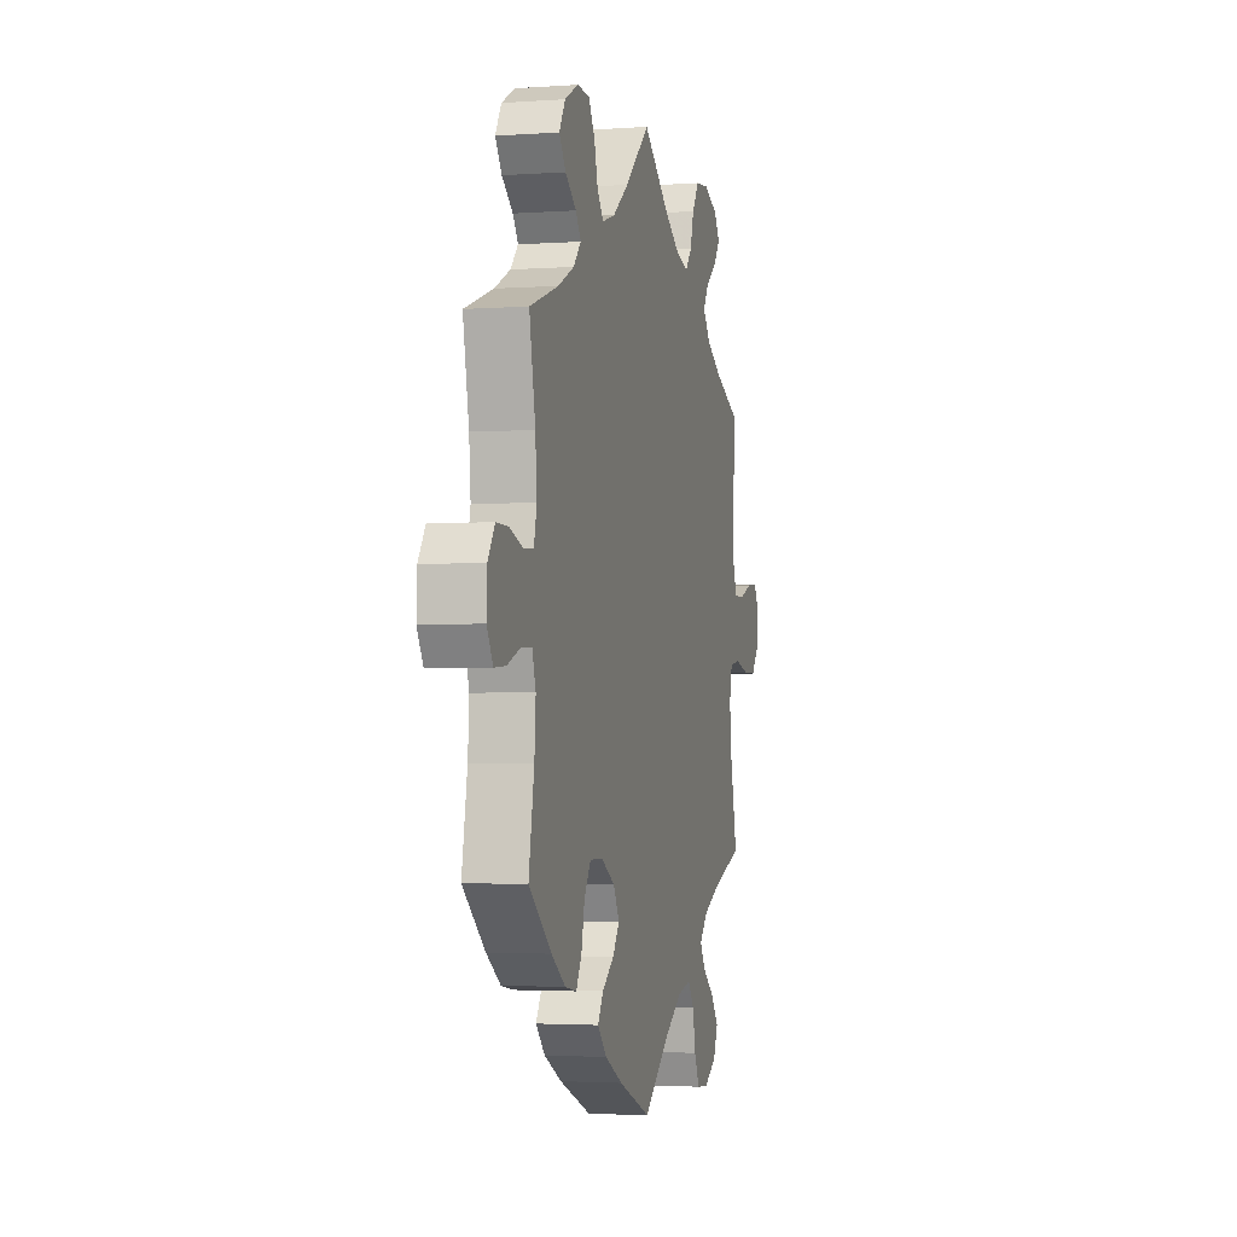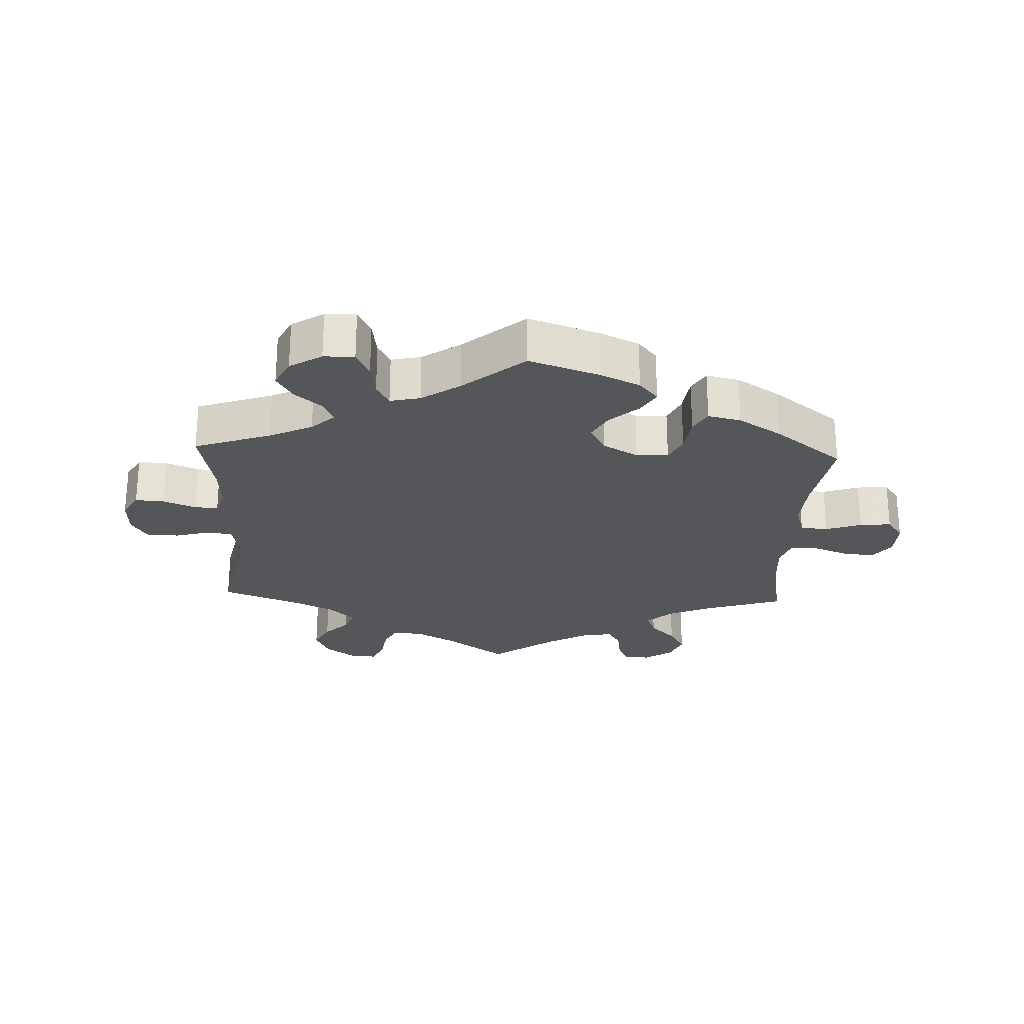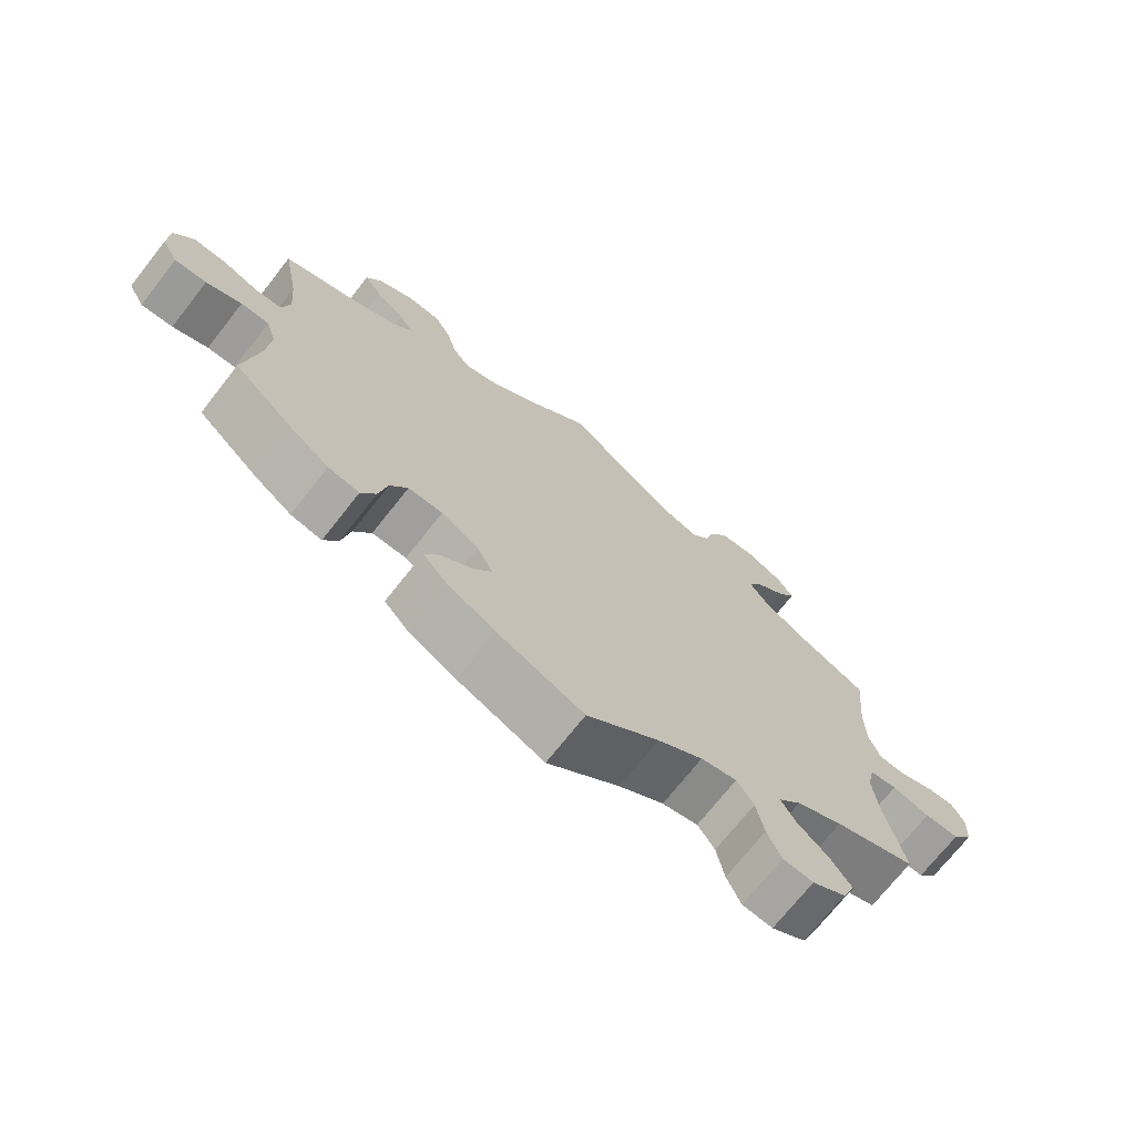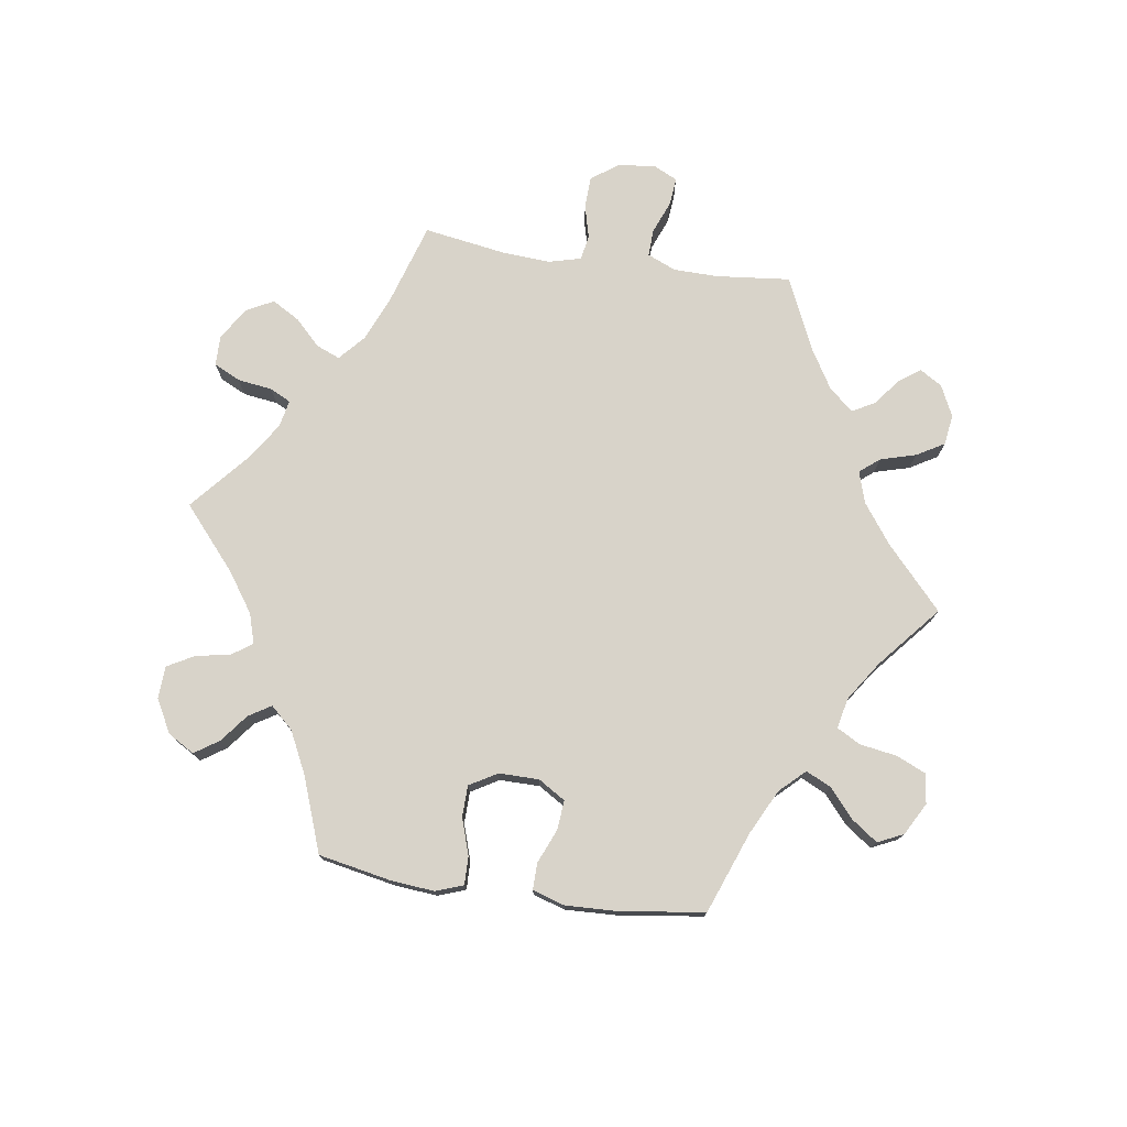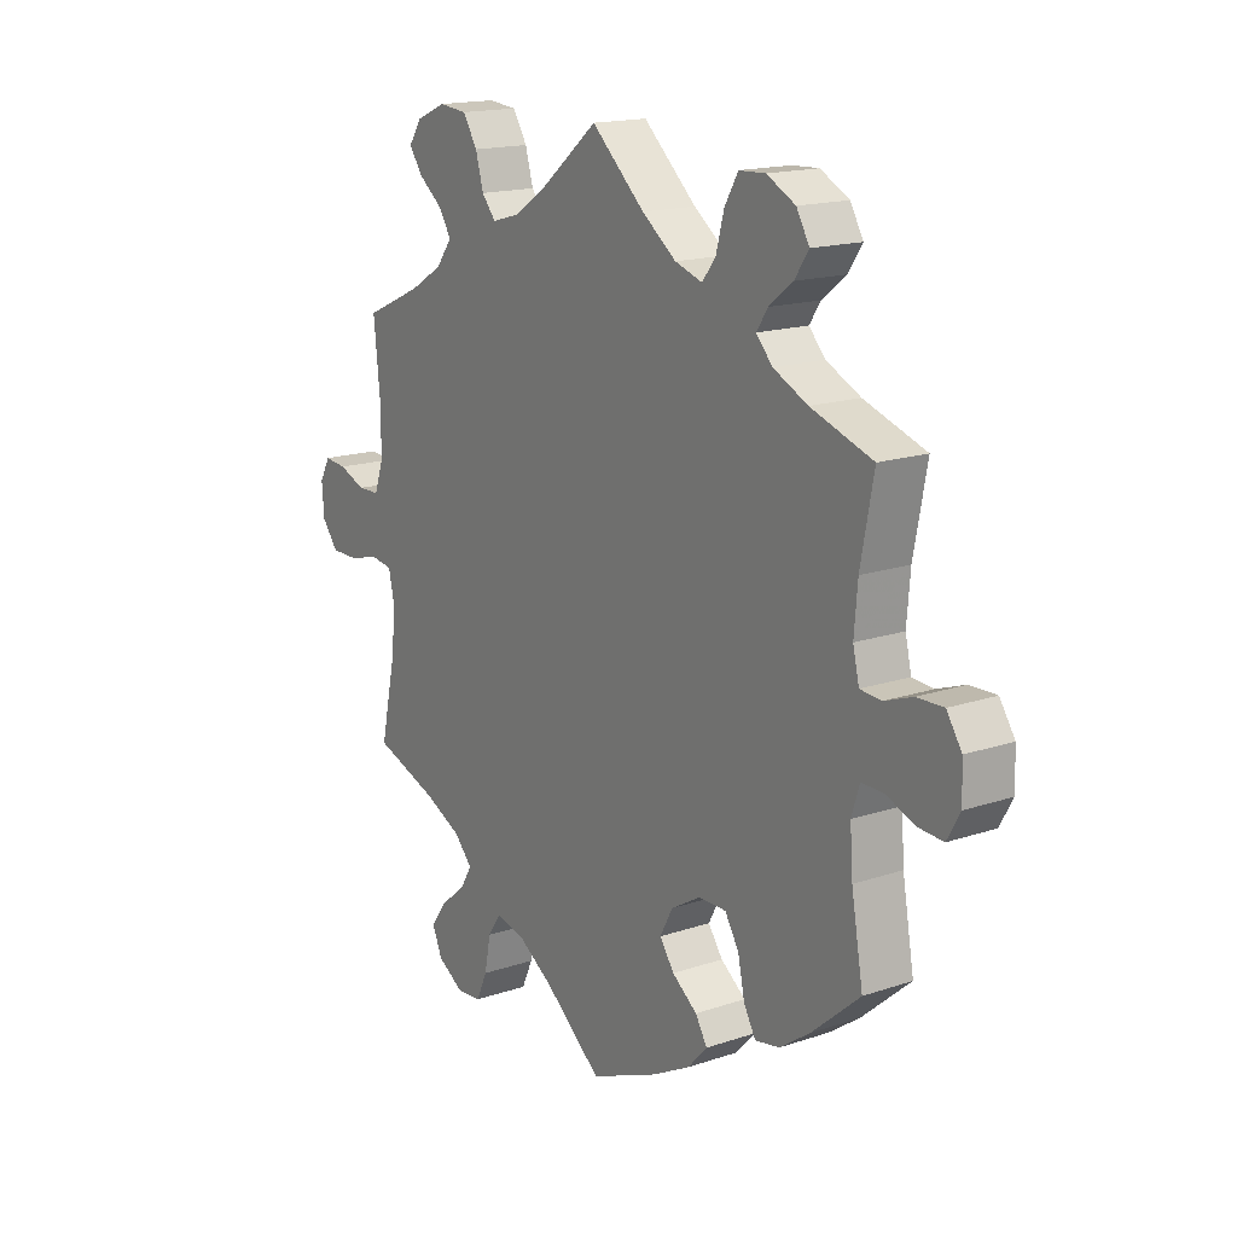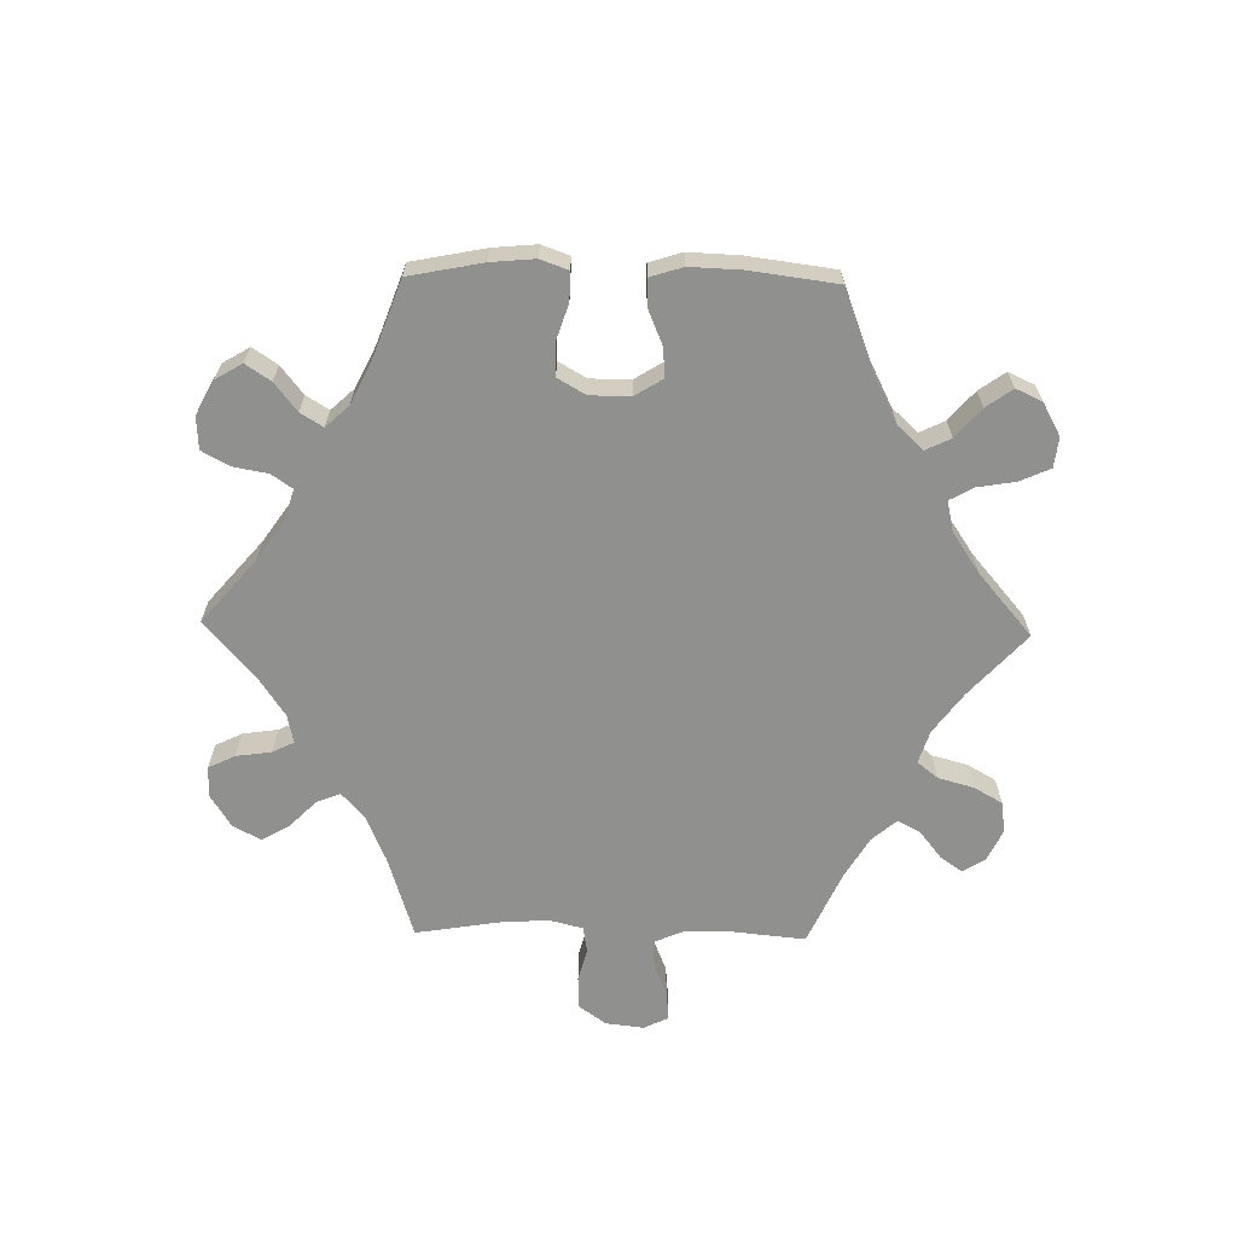
<metadata>
{"format":"obj","ext":"obj","renderer":"f3d","projection":"perspective","resolution":1024,"background":"white","views":[{"elev":-2.6,"azim":104.2,"up":"+Z"},{"elev":-25.3,"azim":117.5,"up":"+Y"},{"elev":-71.3,"azim":141.8,"up":"+Z"},{"elev":76.0,"azim":158.3,"up":"+Y"},{"elev":16.5,"azim":55.4,"up":"+Z"},{"elev":-65.6,"azim":148.9,"up":"+Y"}]}
</metadata>
<code>
v 0.478 0.07 0.168
v 0.472 0.07 0.095
v 0.483 0.07 0.048
v 0.521 0.07 0.045
v 0.571 0.07 0.063
v 0.618 0.07 0.064
v 0.645 0.07 0.023
v 0.647 0.07 -0.035
v 0.624 0.07 -0.076
v 0.579 0.07 -0.073
v 0.529 0.07 -0.053
v 0.489 0.07 -0.052
v 0.475 0.07 -0.097
v 0.48 0.07 -0.168
v 0.501 0.07 -0.288
v 0.415 0.07 -0.363
v 0.361 0.07 -0.401
v 0.317 0.07 -0.409
v 0.296 0.07 -0.371
v 0.284 0.07 -0.314
v 0.259 0.07 -0.273
v 0.21 0.07 -0.273
v 0.157 0.07 -0.304
v 0.134 0.07 -0.347
v 0.16 0.07 -0.384
v 0.205 0.07 -0.418
v 0.226 0.07 -0.453
v 0.191 0.07 -0.491
v 0.123 0.07 -0.527
v 0 0.07 -0.578
v -0.103 0.07 -0.494
v -0.167 0.07 -0.452
v -0.218 0.07 -0.44
v -0.242 0.07 -0.475
v -0.253 0.07 -0.532
v -0.273 0.07 -0.576
v -0.316 0.07 -0.58
v -0.364 0.07 -0.551
v -0.382 0.07 -0.509
v -0.353 0.07 -0.469
v -0.308 0.07 -0.432
v -0.287 0.07 -0.397
v -0.319 0.07 -0.362
v -0.385 0.07 -0.33
v -0.501 0.07 -0.289
v -0.474 0.07 -0.166
v -0.466 0.07 -0.092
v -0.477 0.07 -0.042
v -0.516 0.07 -0.036
v -0.57 0.07 -0.05
v -0.619 0.07 -0.05
v -0.648 0.07 -0.013
v -0.652 0.07 0.039
v -0.633 0.07 0.074
v -0.593 0.07 0.07
v -0.545 0.07 0.051
v -0.506 0.07 0.052
v -0.49 0.07 0.098
v -0.489 0.07 0.169
v -0.501 0.07 0.289
v -0.397 0.07 0.336
v -0.339 0.07 0.371
v -0.311 0.07 0.409
v -0.333 0.07 0.444
v -0.375 0.07 0.477
v -0.4 0.07 0.512
v -0.377 0.07 0.546
v -0.324 0.07 0.569
v -0.274 0.07 0.564
v -0.248 0.07 0.523
v -0.234 0.07 0.473
v -0.209 0.07 0.443
v -0.159 0.07 0.457
v -0.098 0.07 0.498
v 0 0.07 0.578
v 0.095 0.07 0.491
v 0.156 0.07 0.445
v 0.205 0.07 0.429
v 0.229 0.07 0.46
v 0.243 0.07 0.513
v 0.267 0.07 0.555
v 0.314 0.07 0.557
v 0.365 0.07 0.53
v 0.388 0.07 0.49
v 0.363 0.07 0.453
v 0.321 0.07 0.42
v 0.301 0.07 0.39
v 0.33 0.07 0.358
v 0.391 0.07 0.328
v 0.501 0.07 0.29
v 0.478 0 0.168
v 0.472 0 0.095
v 0.483 0 0.048
v 0.521 0 0.045
v 0.571 0 0.063
v 0.618 0 0.064
v 0.645 0 0.023
v 0.647 0 -0.035
v 0.624 0 -0.076
v 0.579 0 -0.073
v 0.529 0 -0.053
v 0.489 0 -0.052
v 0.475 0 -0.097
v 0.48 0 -0.168
v 0.501 0 -0.288
v 0.415 0 -0.363
v 0.361 0 -0.401
v 0.317 0 -0.409
v 0.296 0 -0.371
v 0.284 0 -0.314
v 0.259 0 -0.273
v 0.21 0 -0.273
v 0.157 0 -0.304
v 0.134 0 -0.347
v 0.16 0 -0.384
v 0.205 0 -0.418
v 0.226 0 -0.453
v 0.191 0 -0.491
v 0.123 0 -0.527
v 0 0 -0.578
v -0.103 0 -0.494
v -0.167 0 -0.452
v -0.218 0 -0.44
v -0.242 0 -0.475
v -0.253 0 -0.532
v -0.273 0 -0.576
v -0.316 0 -0.58
v -0.364 0 -0.551
v -0.382 0 -0.509
v -0.353 0 -0.469
v -0.308 0 -0.432
v -0.287 0 -0.397
v -0.319 0 -0.362
v -0.385 0 -0.33
v -0.501 0 -0.289
v -0.474 0 -0.166
v -0.466 0 -0.092
v -0.477 0 -0.042
v -0.516 0 -0.036
v -0.57 0 -0.05
v -0.619 0 -0.05
v -0.648 0 -0.013
v -0.652 0 0.039
v -0.633 0 0.074
v -0.593 0 0.07
v -0.545 0 0.051
v -0.506 0 0.052
v -0.49 0 0.098
v -0.489 0 0.169
v -0.501 0 0.289
v -0.397 0 0.336
v -0.339 0 0.371
v -0.311 0 0.409
v -0.333 0 0.444
v -0.375 0 0.477
v -0.4 0 0.512
v -0.377 0 0.546
v -0.324 0 0.569
v -0.274 0 0.564
v -0.248 0 0.523
v -0.234 0 0.473
v -0.209 0 0.443
v -0.159 0 0.457
v -0.098 0 0.498
v 0 0 0.578
v 0.095 0 0.491
v 0.156 0 0.445
v 0.205 0 0.429
v 0.229 0 0.46
v 0.243 0 0.513
v 0.267 0 0.555
v 0.314 0 0.557
v 0.365 0 0.53
v 0.388 0 0.49
v 0.363 0 0.453
v 0.321 0 0.42
v 0.301 0 0.39
v 0.33 0 0.358
v 0.391 0 0.328
v 0.501 0 0.29
f 89 90 1
f 88 89 1 2
f 87 88 2 3
f 83 84 85 86
f 83 86 87
f 82 83 87
f 79 80 81 82
f 78 79 82 87
f 77 78 87 3
f 74 75 76
f 73 74 76 77
f 72 73 77 3
f 68 69 70 71
f 68 71 72
f 67 68 72
f 64 65 66 67
f 63 64 67 72
f 62 63 72 3
f 59 60 61
f 58 59 61 62
f 57 58 62 3
f 53 54 55 56
f 49 50 51 52
f 48 49 52 53
f 44 45 46
f 43 44 46 47
f 42 43 47 48
f 38 39 40 41
f 38 41 42
f 37 38 42
f 34 35 36 37
f 33 34 37 42
f 32 33 42 48
f 28 29 30 31
f 28 31 32 48
f 25 26 27 28
f 24 25 28 48
f 17 18 19 20
f 17 20 21
f 14 15 16 17
f 13 14 17 21
f 12 13 21 22
f 8 9 10 11
f 8 11 12
f 7 8 12
f 4 5 6 7
f 4 7 12
f 48 53 56 57
f 23 24 48 57
f 12 22 23 57
f 3 4 12 57
f 91 180 179
f 92 91 179 178
f 93 92 178 177
f 176 175 174 173
f 177 176 173
f 177 173 172
f 172 171 170 169
f 177 172 169 168
f 93 177 168 167
f 166 165 164
f 167 166 164 163
f 93 167 163 162
f 161 160 159 158
f 162 161 158
f 162 158 157
f 157 156 155 154
f 162 157 154 153
f 93 162 153 152
f 151 150 149
f 152 151 149 148
f 93 152 148 147
f 146 145 144 143
f 142 141 140 139
f 143 142 139 138
f 136 135 134
f 137 136 134 133
f 138 137 133 132
f 131 130 129 128
f 132 131 128
f 132 128 127
f 127 126 125 124
f 132 127 124 123
f 138 132 123 122
f 121 120 119 118
f 138 122 121 118
f 118 117 116 115
f 138 118 115 114
f 110 109 108 107
f 111 110 107
f 107 106 105 104
f 111 107 104 103
f 112 111 103 102
f 101 100 99 98
f 102 101 98
f 102 98 97
f 97 96 95 94
f 102 97 94
f 147 146 143 138
f 147 138 114 113
f 147 113 112 102
f 147 102 94 93
f 1 91 92 2
f 2 92 93 3
f 3 93 94 4
f 4 94 95 5
f 5 95 96 6
f 6 96 97 7
f 7 97 98 8
f 8 98 99 9
f 9 99 100 10
f 10 100 101 11
f 11 101 102 12
f 12 102 103 13
f 13 103 104 14
f 14 104 105 15
f 15 105 106 16
f 16 106 107 17
f 17 107 108 18
f 18 108 109 19
f 19 109 110 20
f 20 110 111 21
f 21 111 112 22
f 22 112 113 23
f 23 113 114 24
f 24 114 115 25
f 25 115 116 26
f 26 116 117 27
f 27 117 118 28
f 28 118 119 29
f 29 119 120 30
f 30 120 121 31
f 31 121 122 32
f 32 122 123 33
f 33 123 124 34
f 34 124 125 35
f 35 125 126 36
f 36 126 127 37
f 37 127 128 38
f 38 128 129 39
f 39 129 130 40
f 40 130 131 41
f 41 131 132 42
f 42 132 133 43
f 43 133 134 44
f 44 134 135 45
f 45 135 136 46
f 46 136 137 47
f 47 137 138 48
f 48 138 139 49
f 49 139 140 50
f 50 140 141 51
f 51 141 142 52
f 52 142 143 53
f 53 143 144 54
f 54 144 145 55
f 55 145 146 56
f 56 146 147 57
f 57 147 148 58
f 58 148 149 59
f 59 149 150 60
f 60 150 151 61
f 61 151 152 62
f 62 152 153 63
f 63 153 154 64
f 64 154 155 65
f 65 155 156 66
f 66 156 157 67
f 67 157 158 68
f 68 158 159 69
f 69 159 160 70
f 70 160 161 71
f 71 161 162 72
f 72 162 163 73
f 73 163 164 74
f 74 164 165 75
f 75 165 166 76
f 76 166 167 77
f 77 167 168 78
f 78 168 169 79
f 79 169 170 80
f 80 170 171 81
f 81 171 172 82
f 82 172 173 83
f 83 173 174 84
f 84 174 175 85
f 85 175 176 86
f 86 176 177 87
f 87 177 178 88
f 88 178 179 89
f 89 179 180 90
f 90 180 91 1

</code>
